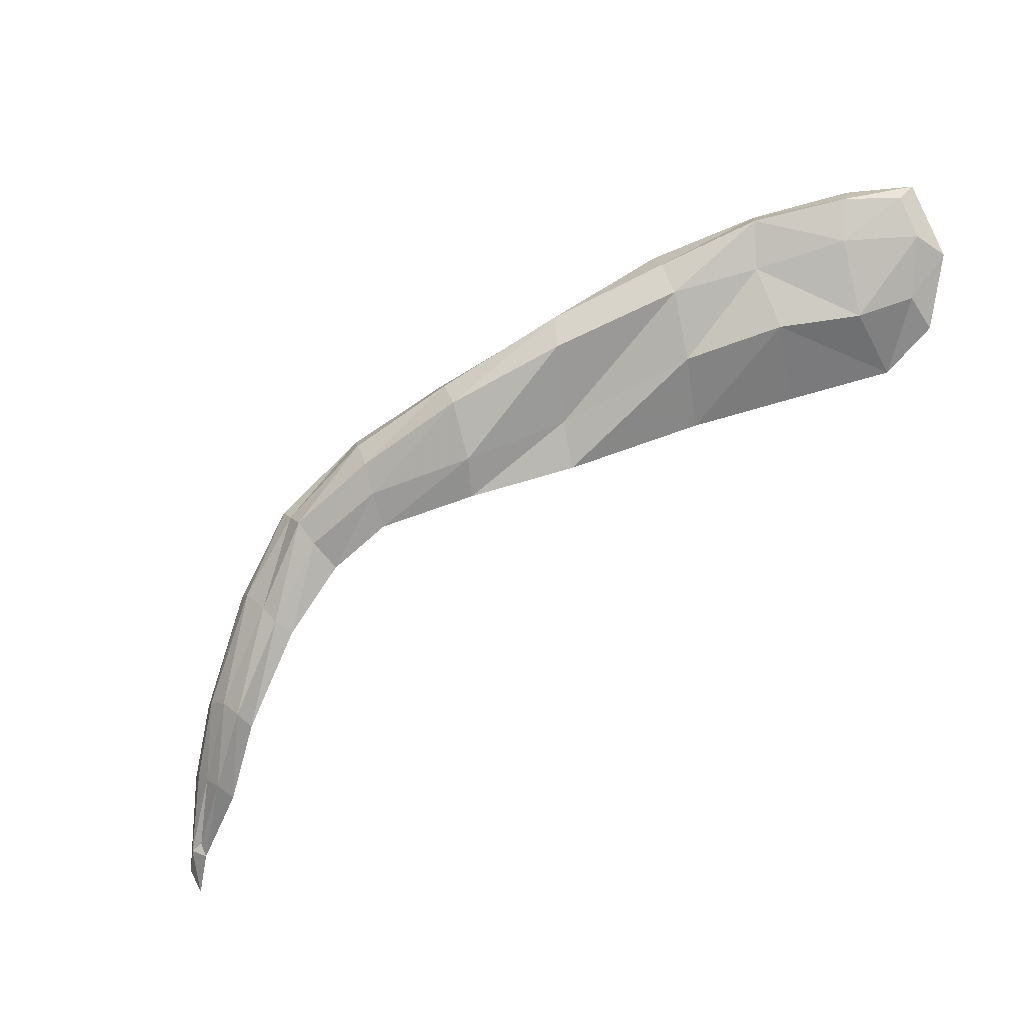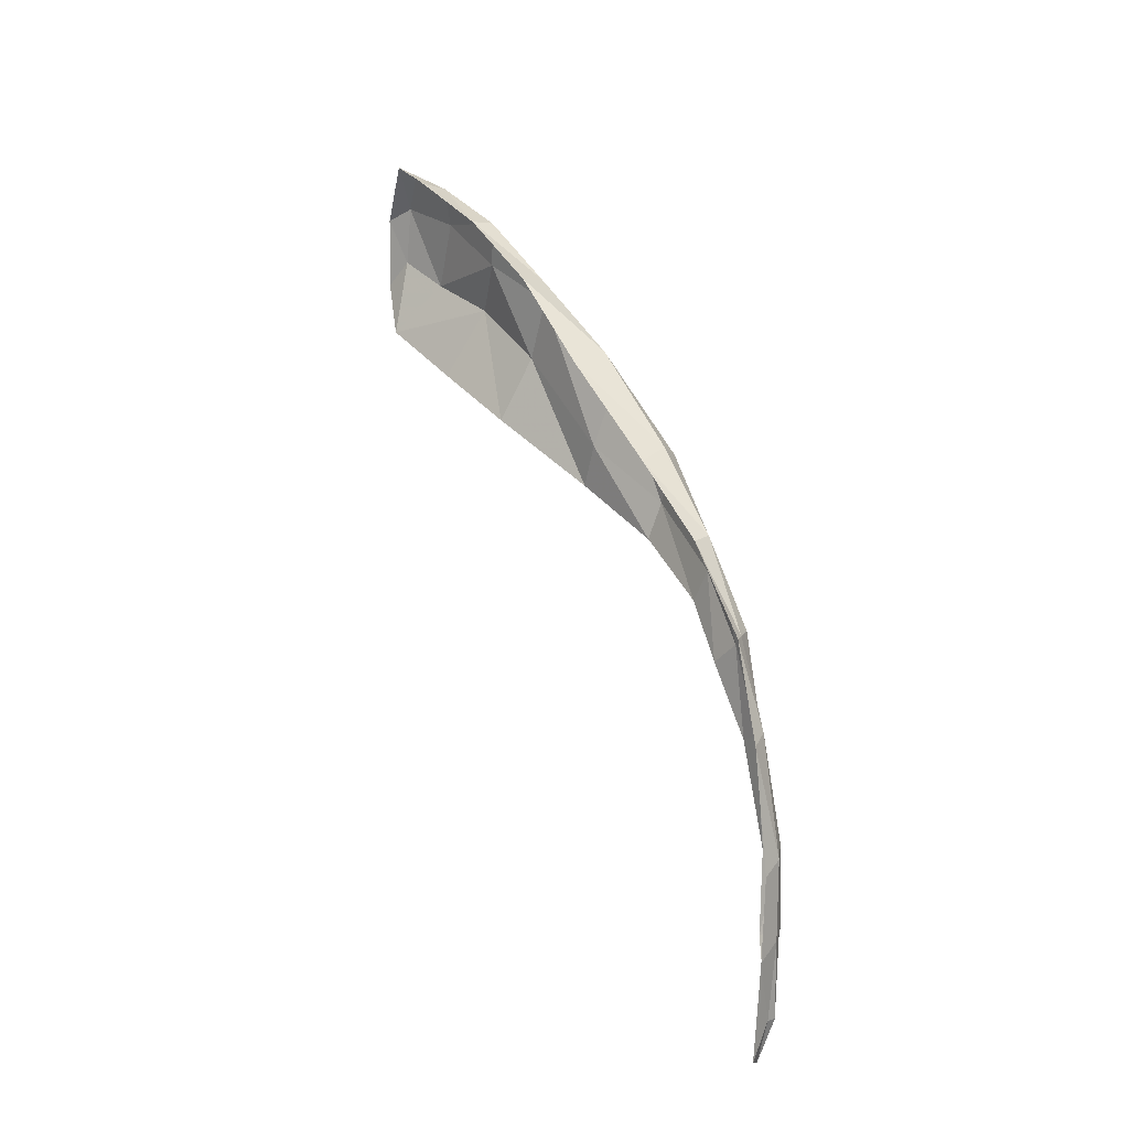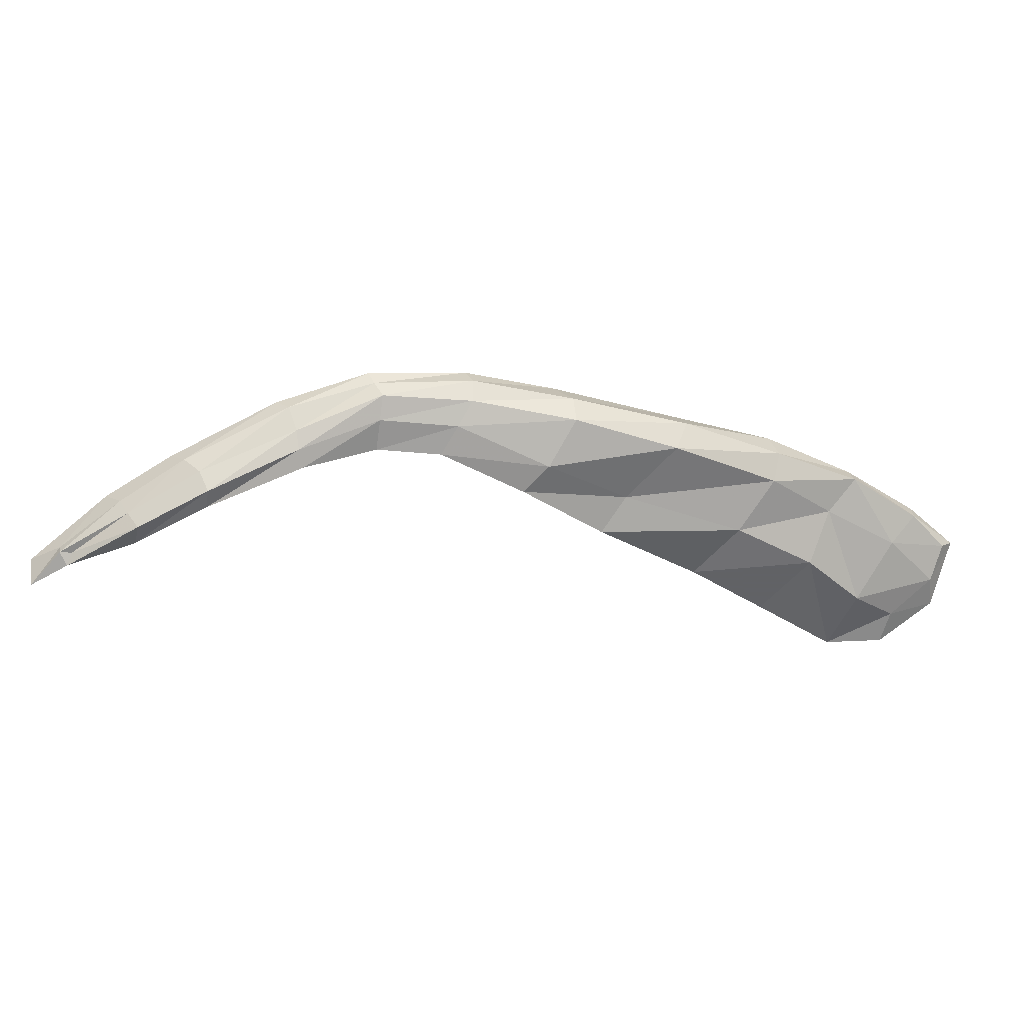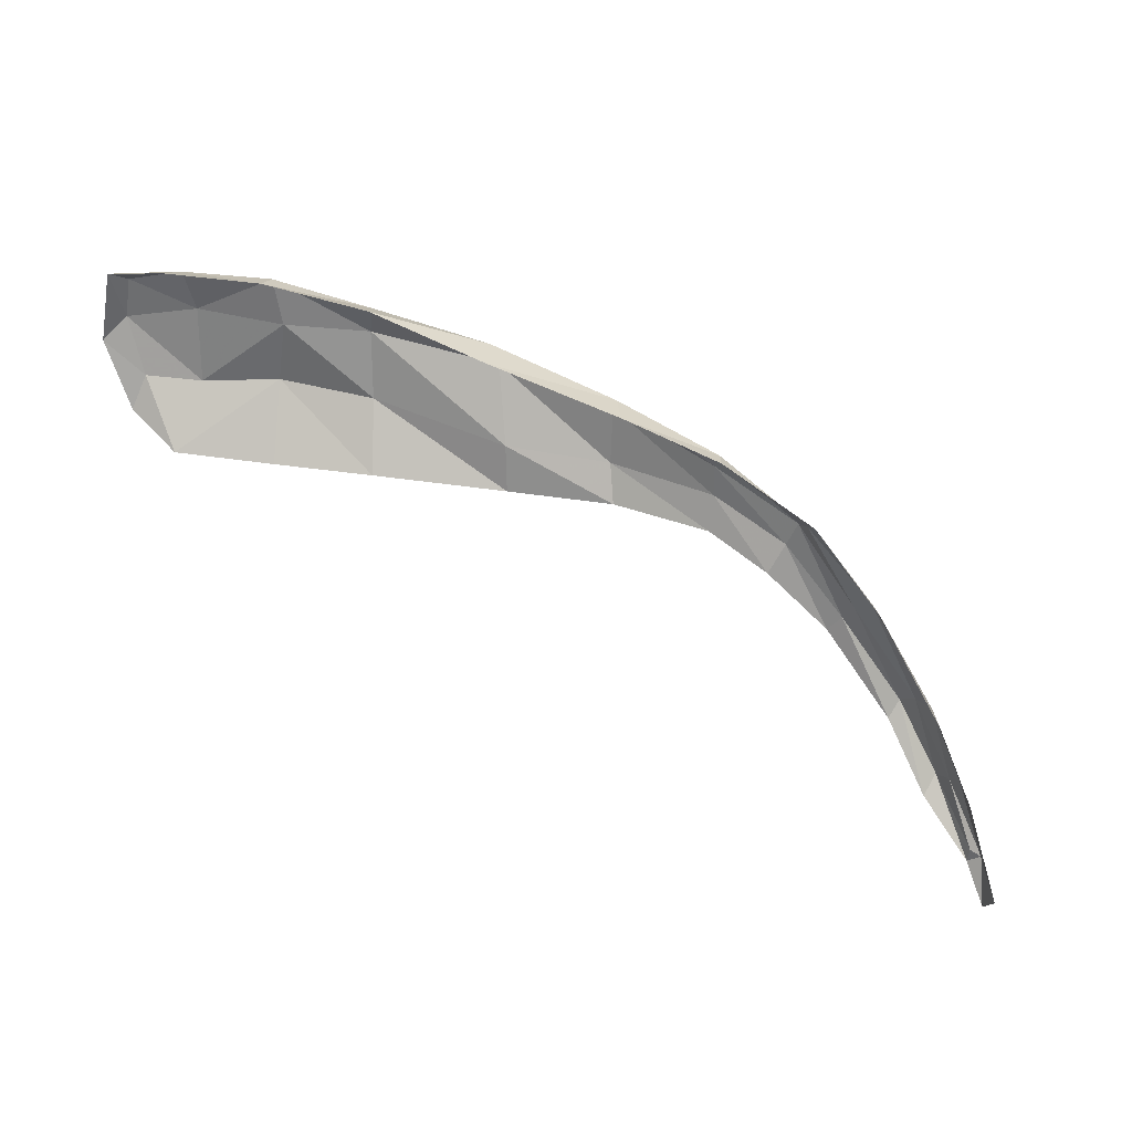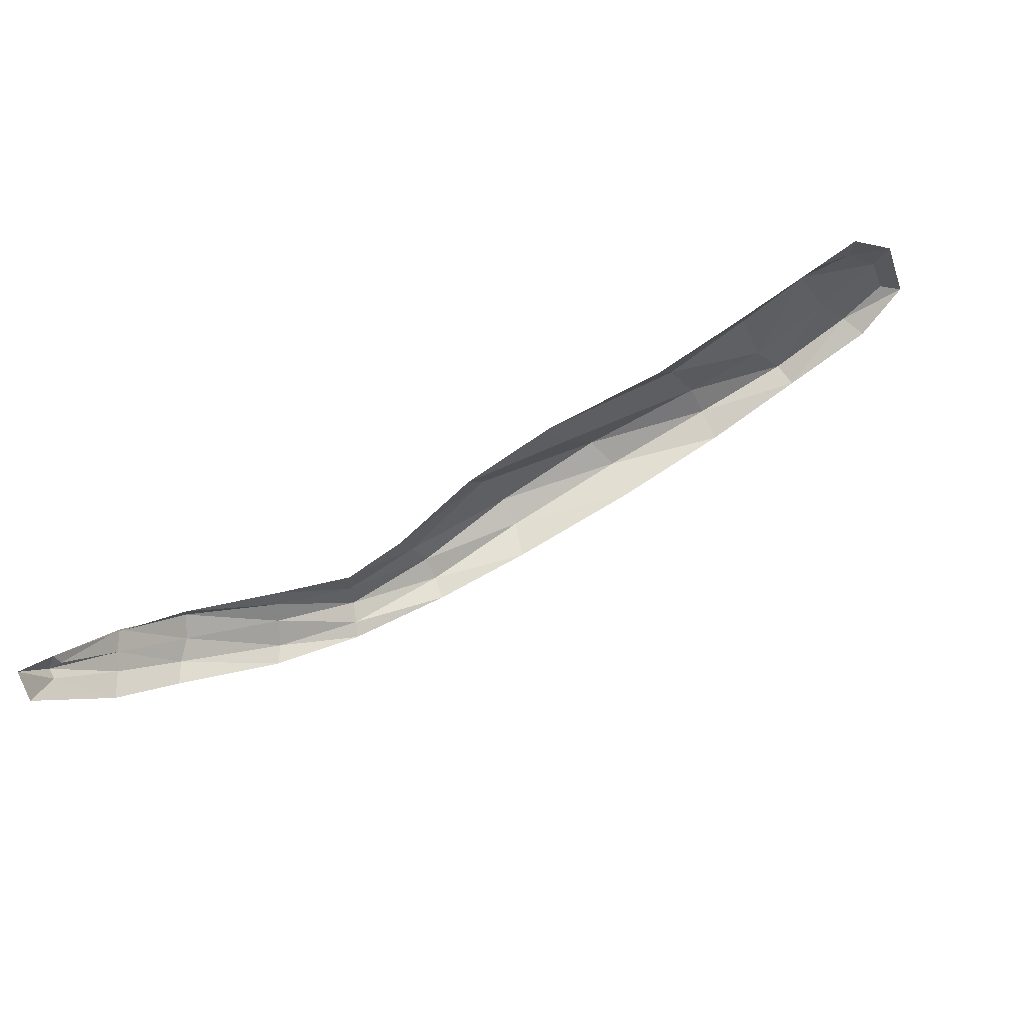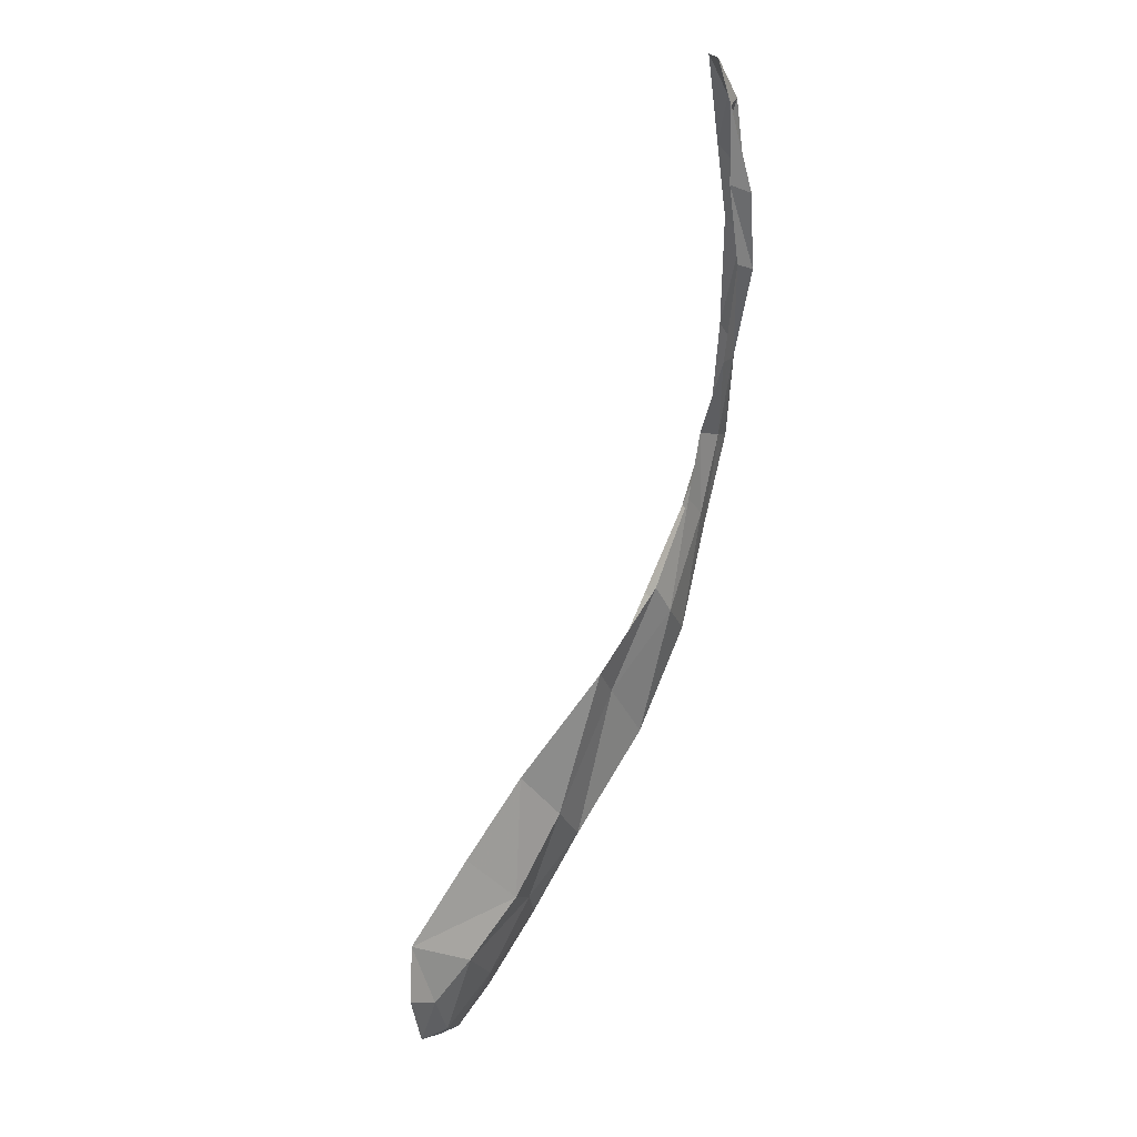
<metadata>
{"format":"obj","ext":"obj","renderer":"f3d","projection":"perspective","resolution":1024,"background":"white","views":[{"elev":60.0,"azim":-31.0,"up":"+Z"},{"elev":67.3,"azim":-140.5,"up":"+Y"},{"elev":-15.2,"azim":-39.6,"up":"+Y"},{"elev":-29.6,"azim":164.0,"up":"+Z"},{"elev":-57.5,"azim":15.1,"up":"+Z"},{"elev":-76.9,"azim":-134.5,"up":"+Y"}]}
</metadata>
<code>
v -0.0187 1.553 0.1425
v -0.0137 1.552 0.1434
v -0.0164 1.561 0.148
v -0.0117 1.559 0.1489
v -0.0236 1.555 0.1417
v -0.0216 1.562 0.1463
v -0.0304 1.556 0.141
v -0.0274 1.563 0.1437
v -0.0356 1.558 0.1401
v -0.0341 1.564 0.1411
v -0.0401 1.56 0.1382
v -0.0391 1.565 0.1391
v -0.0431 1.56 0.1361
v -0.044 1.564 0.1364
v -0.0467 1.559 0.1341
v -0.0479 1.563 0.133
v -0.0508 1.556 0.1307
v -0.0521 1.56 0.1288
v -0.0533 1.555 0.1274
v -0.0544 1.558 0.1257
v -0.056 1.553 0.1246
v -0.057 1.554 0.1221
v -0.0113 1.552 0.1456
v -0.009 1.557 0.1497
v -0.0184 1.555 0.1464
v -0.0146 1.554 0.1467
v -0.0231 1.557 0.1451
v -0.0298 1.558 0.1425
v -0.0351 1.559 0.1418
v -0.0399 1.561 0.1395
v -0.0436 1.561 0.1371
v -0.0472 1.56 0.1344
v -0.0512 1.557 0.1315
v -0.0538 1.555 0.1285
v -0.0559 1.554 0.1249
v -0.0117 1.553 0.1469
v -0.017 1.56 0.149
v -0.022 1.561 0.1475
v -0.0279 1.562 0.1457
v -0.0342 1.563 0.1429
v -0.0393 1.564 0.1401
v -0.0439 1.564 0.1369
v -0.0477 1.562 0.134
v -0.052 1.559 0.1301
v -0.0543 1.557 0.1272
v -0.0563 1.554 0.1242
v -0.0126 1.558 0.1498
v -0.0101 1.557 0.1499
v -0.018 1.558 0.1477
v -0.0223 1.56 0.1473
v -0.0288 1.561 0.1458
v -0.0345 1.562 0.1435
v -0.0395 1.563 0.1403
v -0.0438 1.563 0.1376
v -0.0474 1.561 0.1344
v -0.0515 1.558 0.131
v -0.0541 1.556 0.1278
v -0.0565 1.554 0.1246
v -0.0137 1.557 0.1489
v -0.0103 1.555 0.149
v -0.0093 1.554 0.1481
v -0.0571 1.552 0.1225
f 47 4 3 37
f 25 27 5 1
f 27 28 7 5
f 28 29 9 7
f 29 30 11 9
f 30 31 13 11
f 31 32 15 13
f 32 33 17 15
f 33 34 19 17
f 34 35 21 19
f 47 48 24 4
f 2 26 25 1
f 49 50 27 25
f 50 51 28 27
f 51 52 29 28
f 52 53 30 29
f 53 54 31 30
f 54 55 32 31
f 55 56 33 32
f 56 57 34 33
f 57 58 35 34
f 2 23 36 26
f 59 47 37 49
f 59 60 48 47
f 3 6 38 37
f 6 8 39 38
f 8 10 40 39
f 10 12 41 40
f 12 14 42 41
f 14 16 43 42
f 16 18 44 43
f 18 20 45 44
f 20 22 46 45
f 60 61 24 48
f 58 62 21 35
f 37 38 50 49
f 38 39 51 50
f 39 40 52 51
f 40 41 53 52
f 41 42 54 53
f 42 43 55 54
f 43 44 56 55
f 44 45 57 56
f 45 46 58 57
f 26 59 49 25
f 26 36 60 59
f 36 23 61 60
f 46 22 62 58

</code>
